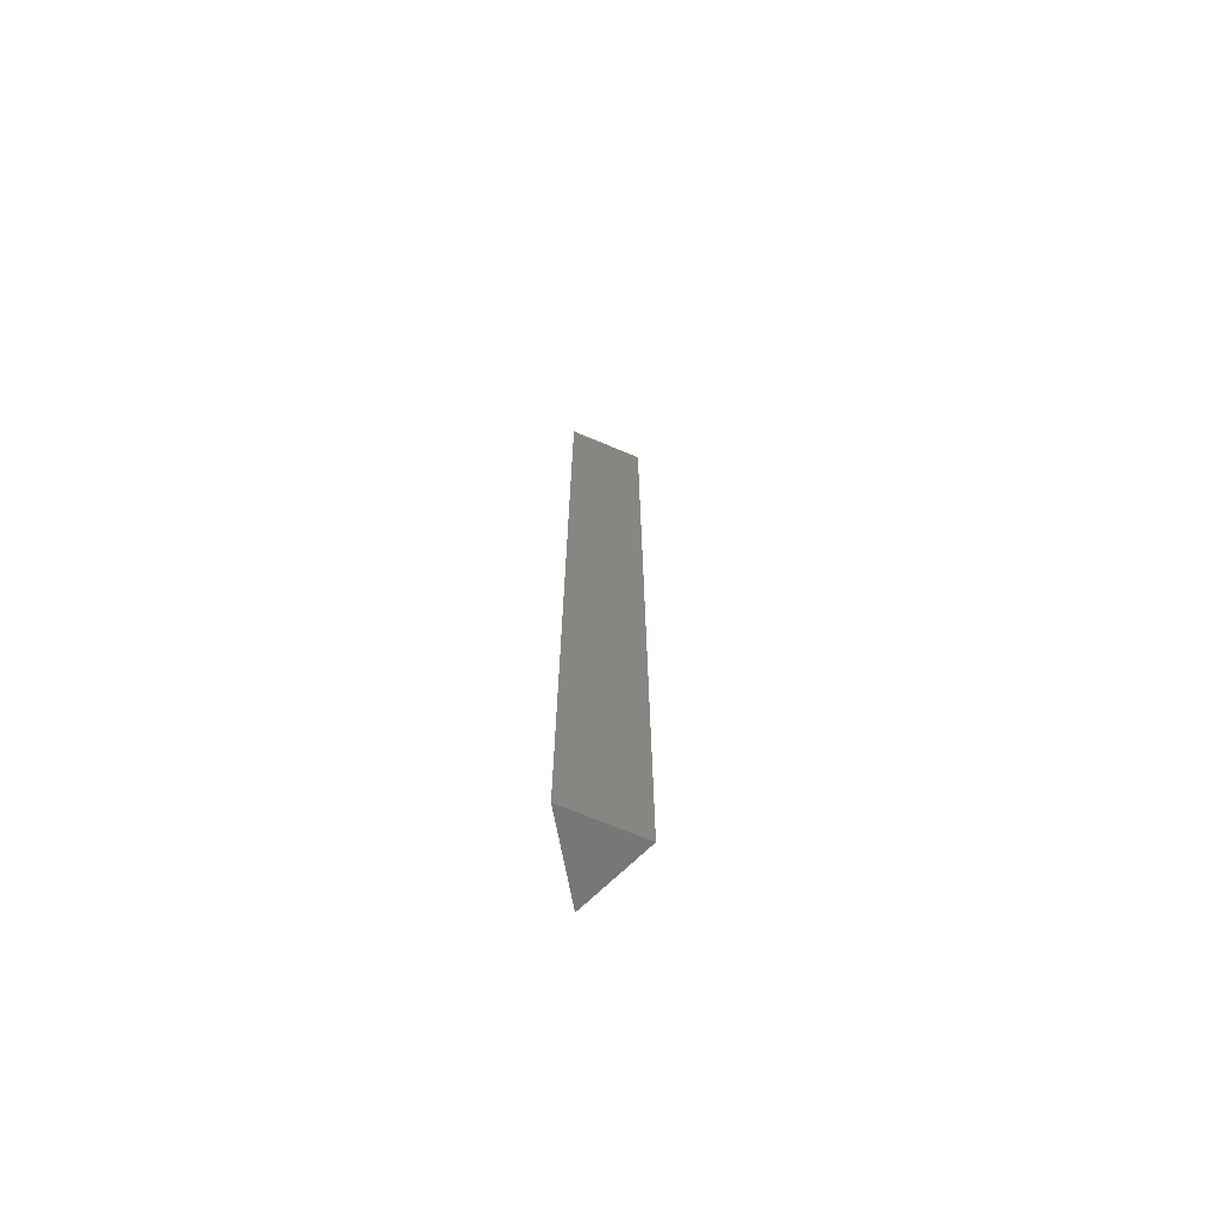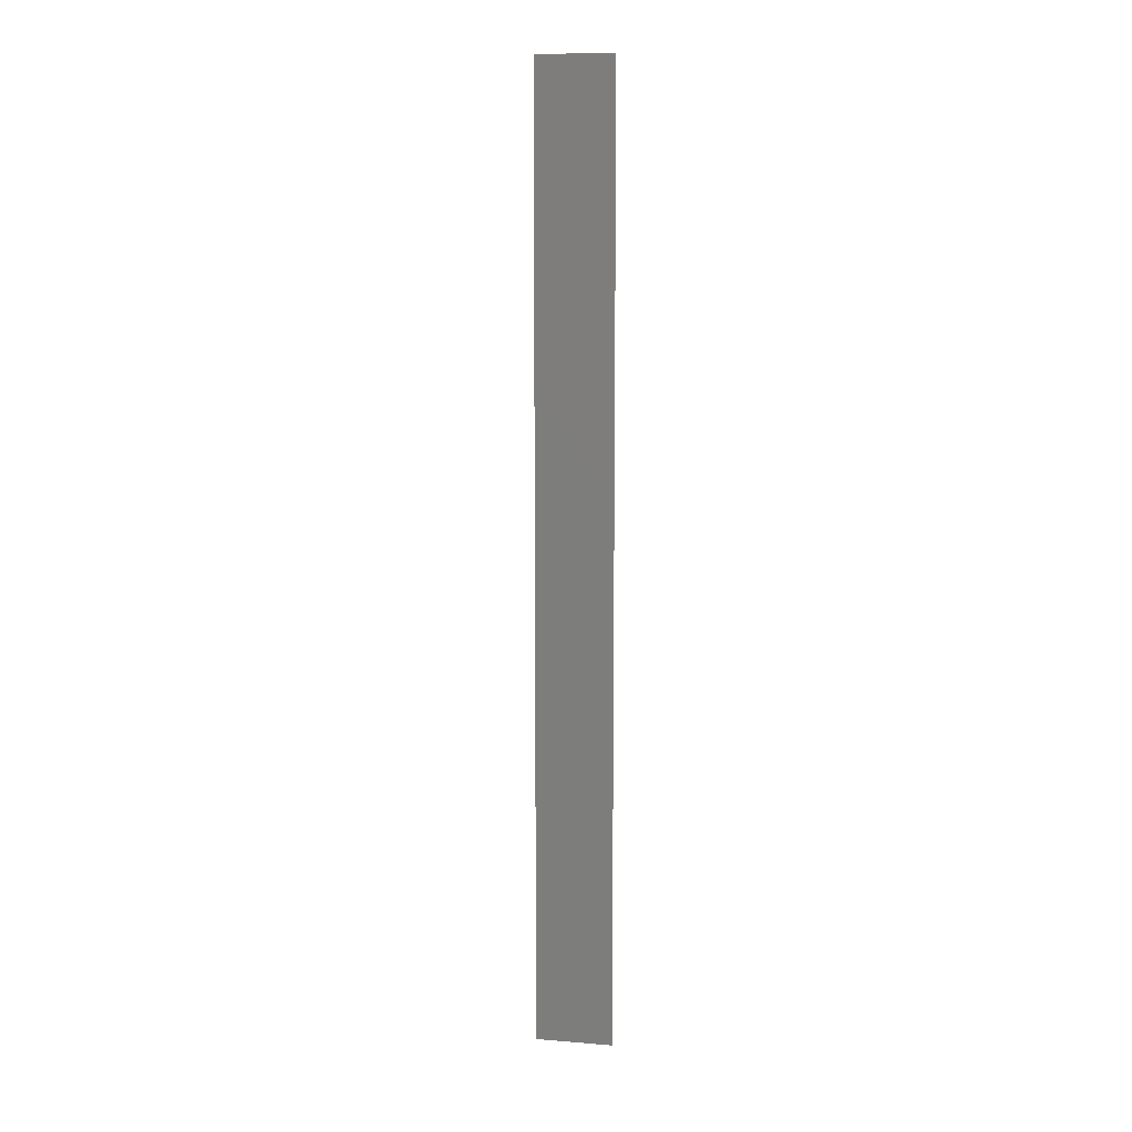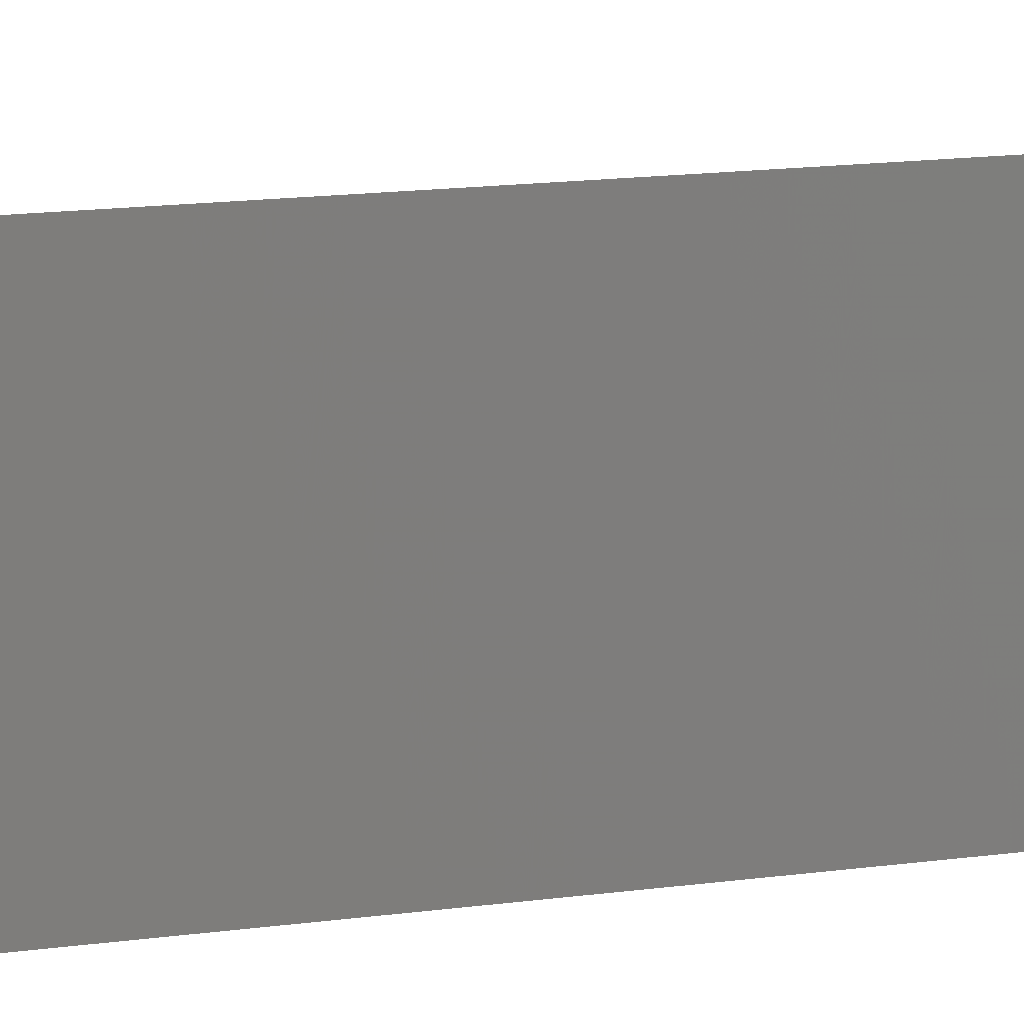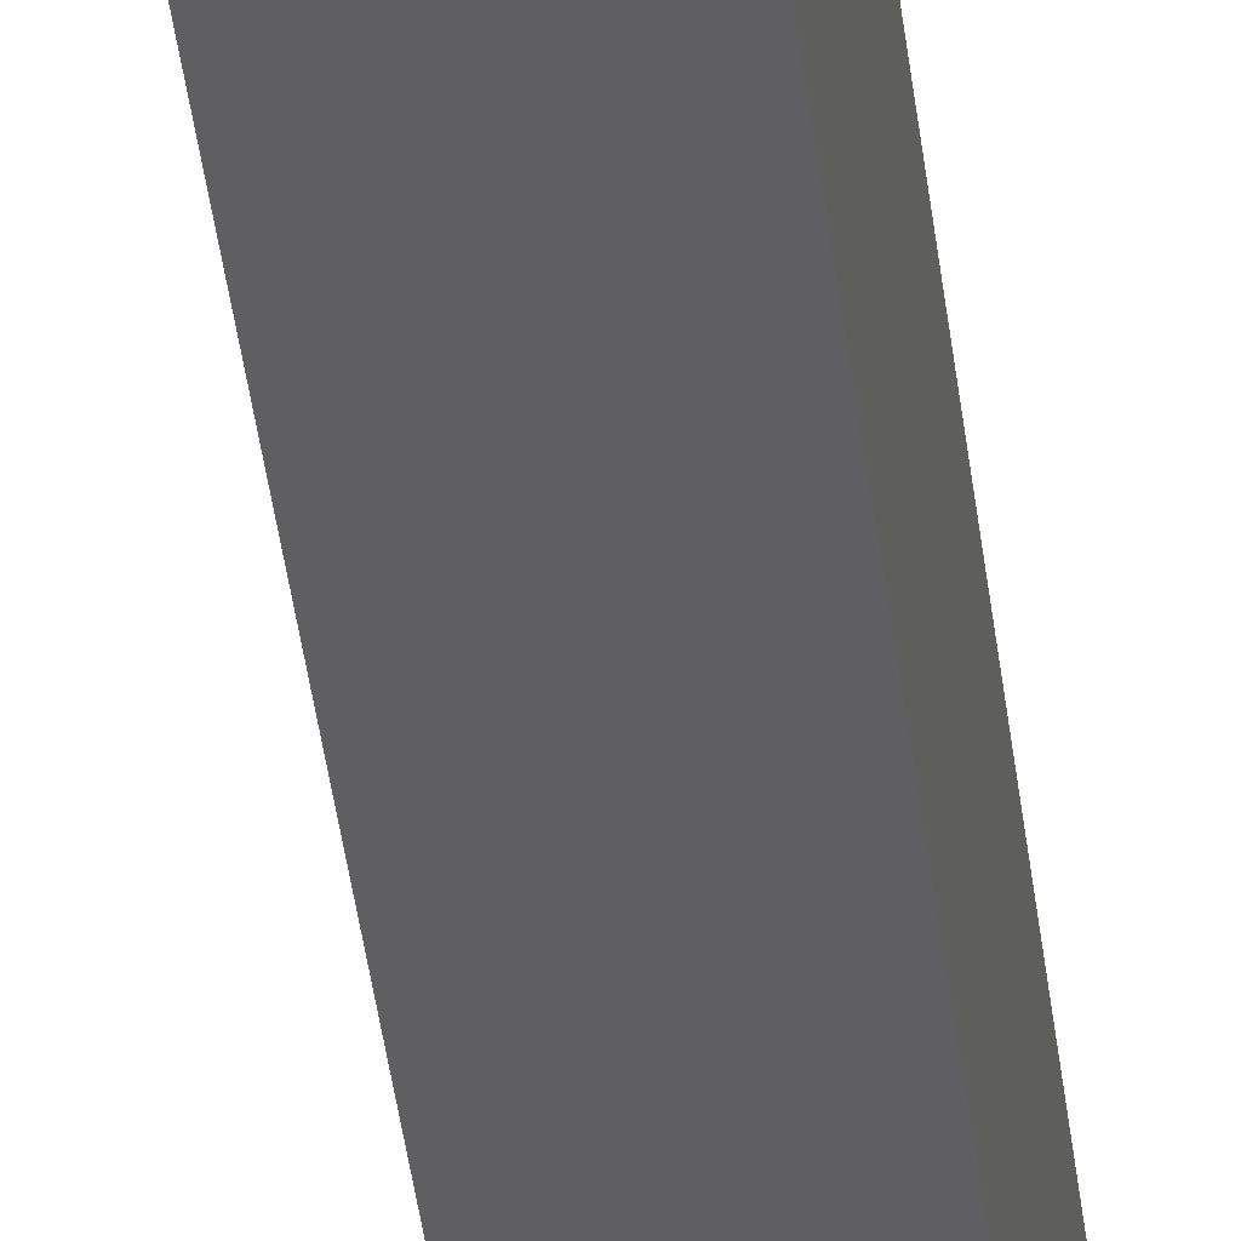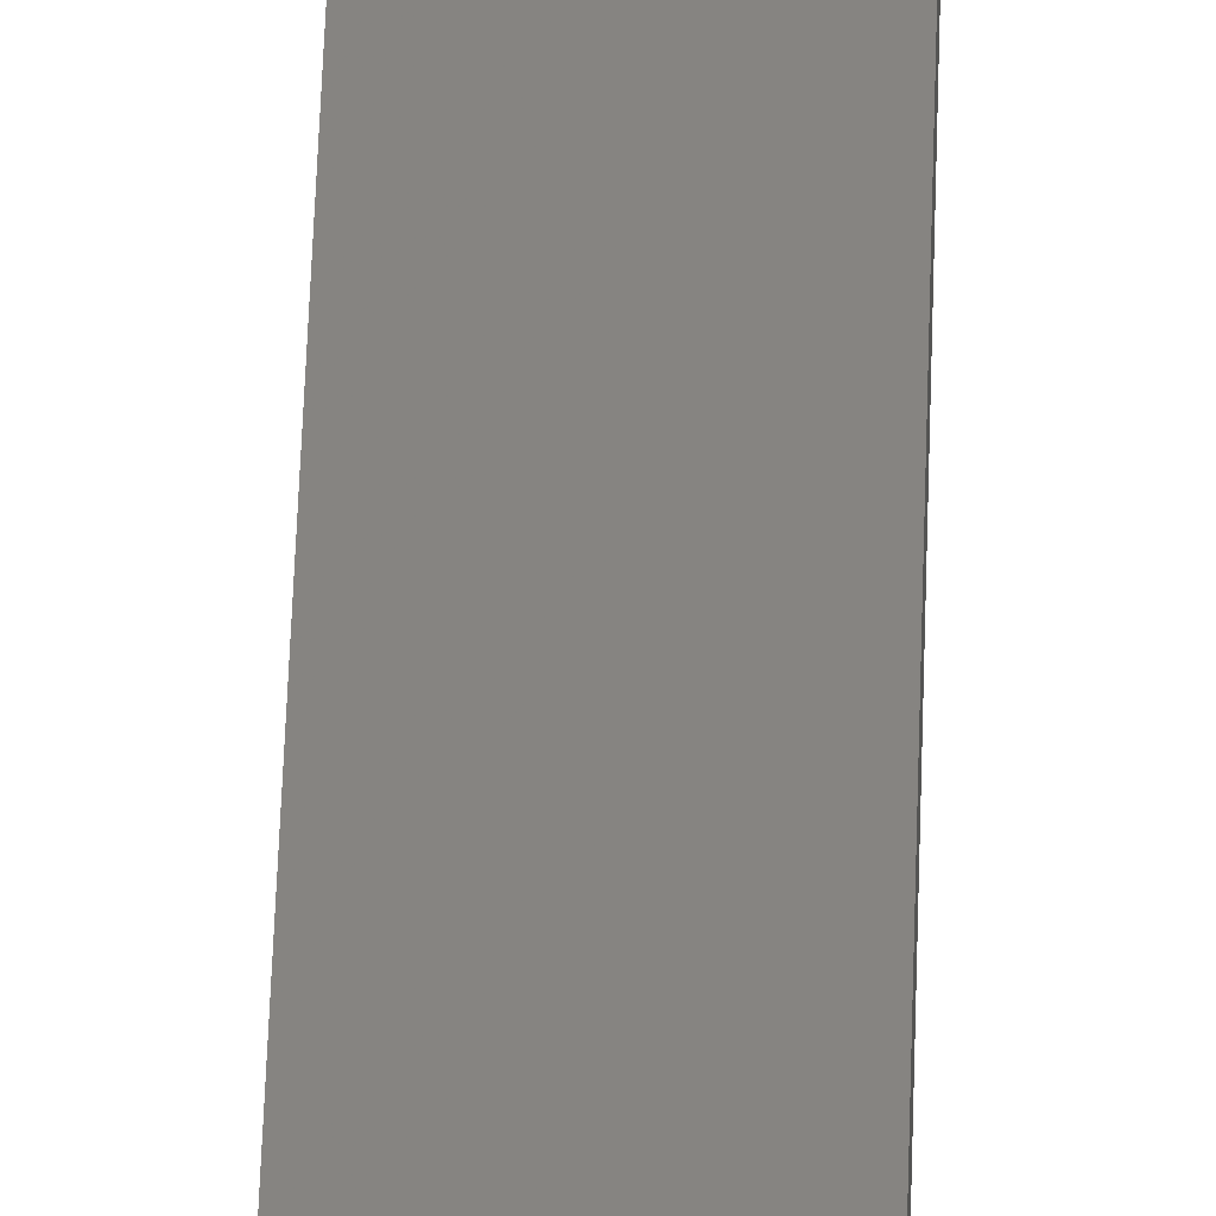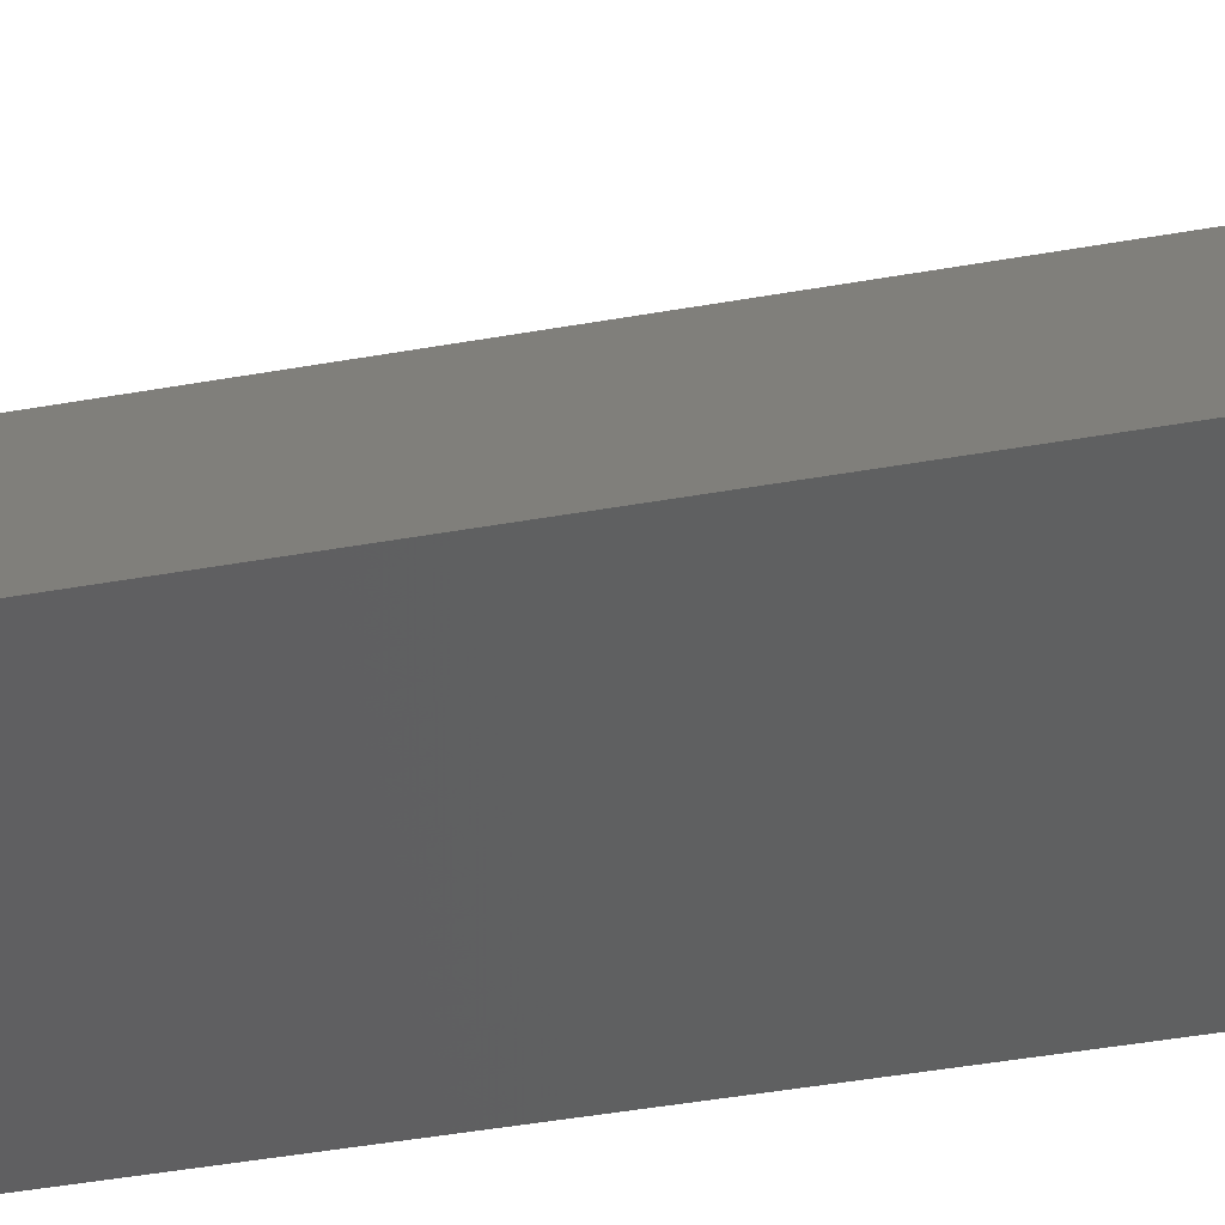
<metadata>
{"format":"stl","ext":"stl","renderer":"f3d","projection":"perspective","resolution":1024,"background":"white","views":[{"elev":-70.0,"azim":10.7,"up":"+Y"},{"elev":9.7,"azim":158.1,"up":"+Y"},{"elev":5.2,"azim":-130.5,"up":"+Z"},{"elev":-33.5,"azim":-174.3,"up":"+Z"},{"elev":47.3,"azim":-178.3,"up":"+Z"},{"elev":-16.8,"azim":116.7,"up":"+Z"}]}
</metadata>
<code>
# stl→obj: 8 verts, 12 faces
v 4.361 46.99 46.99
v 0.1551 46.99 46.99
v -1.948 46.99 51.17
v -1.948 46.99 42.81
v -1.948 -46.99 51.17
v 4.361 -46.99 46.99
v -1.948 -46.99 42.81
v 0.1551 -46.99 46.99
f 1 2 3
f 3 2 4
f 4 2 1
f 1 5 6
f 1 3 5
f 3 7 5
f 3 4 7
f 4 6 7
f 4 1 6
f 6 5 8
f 5 7 8
f 7 6 8

</code>
